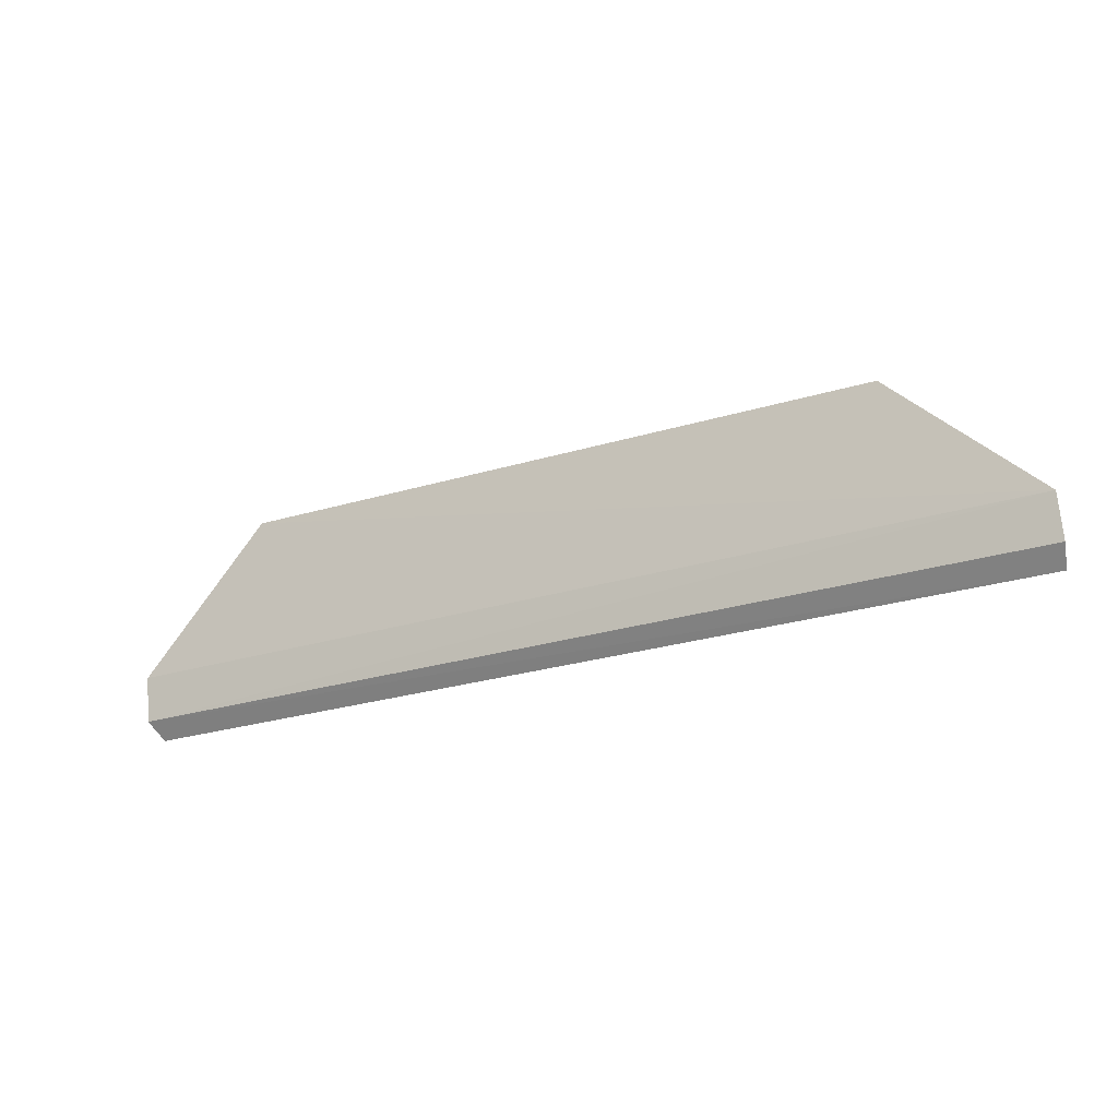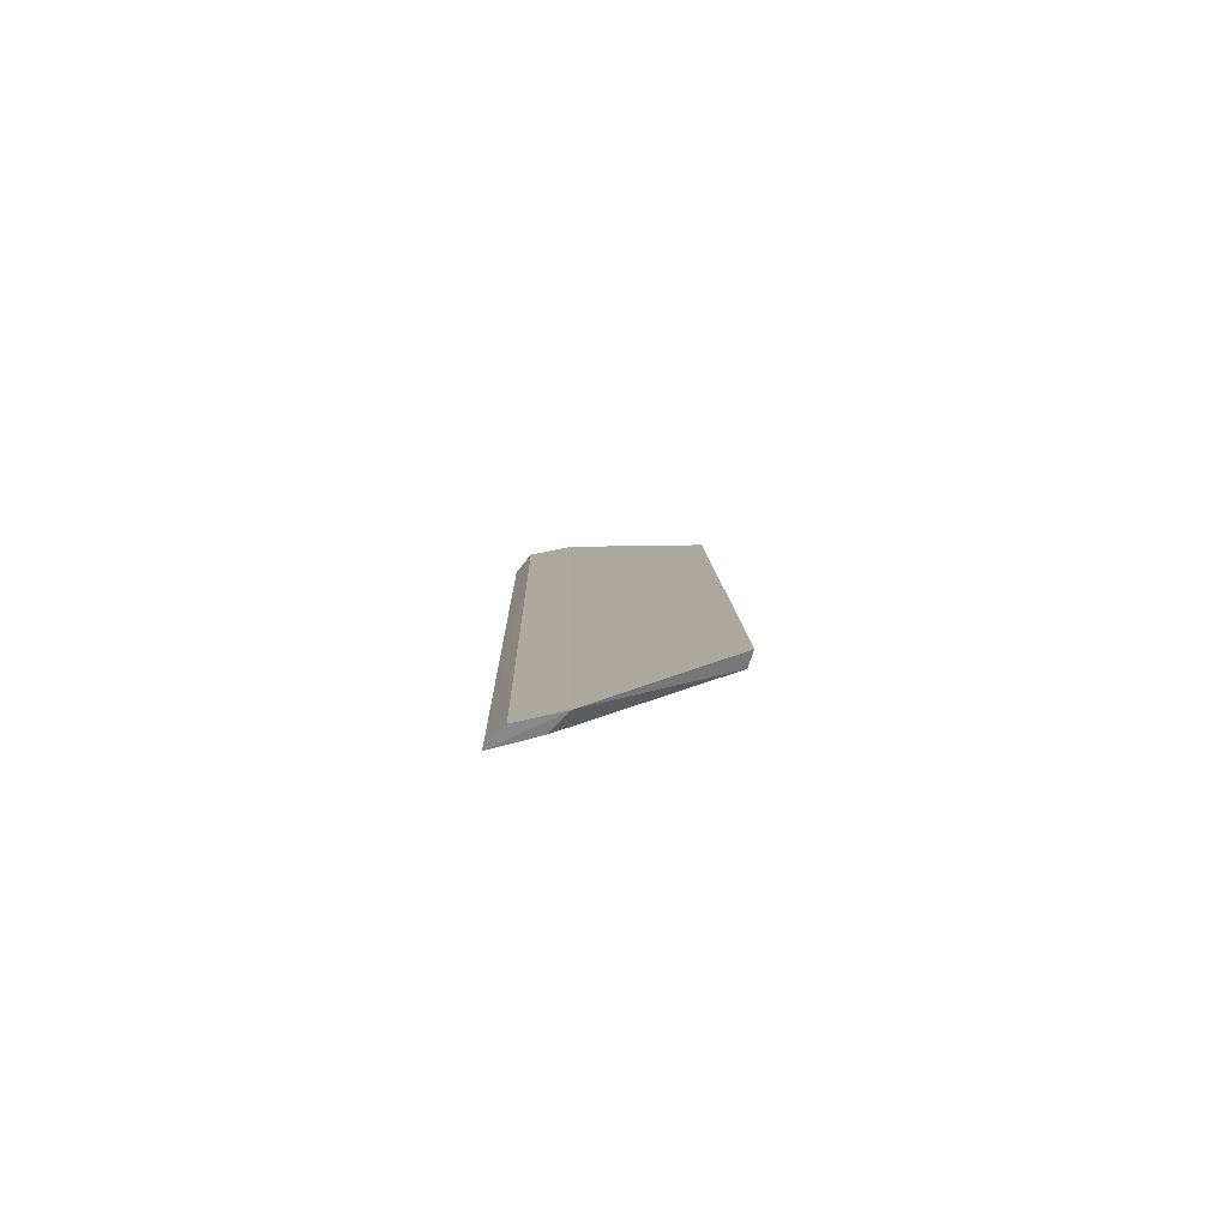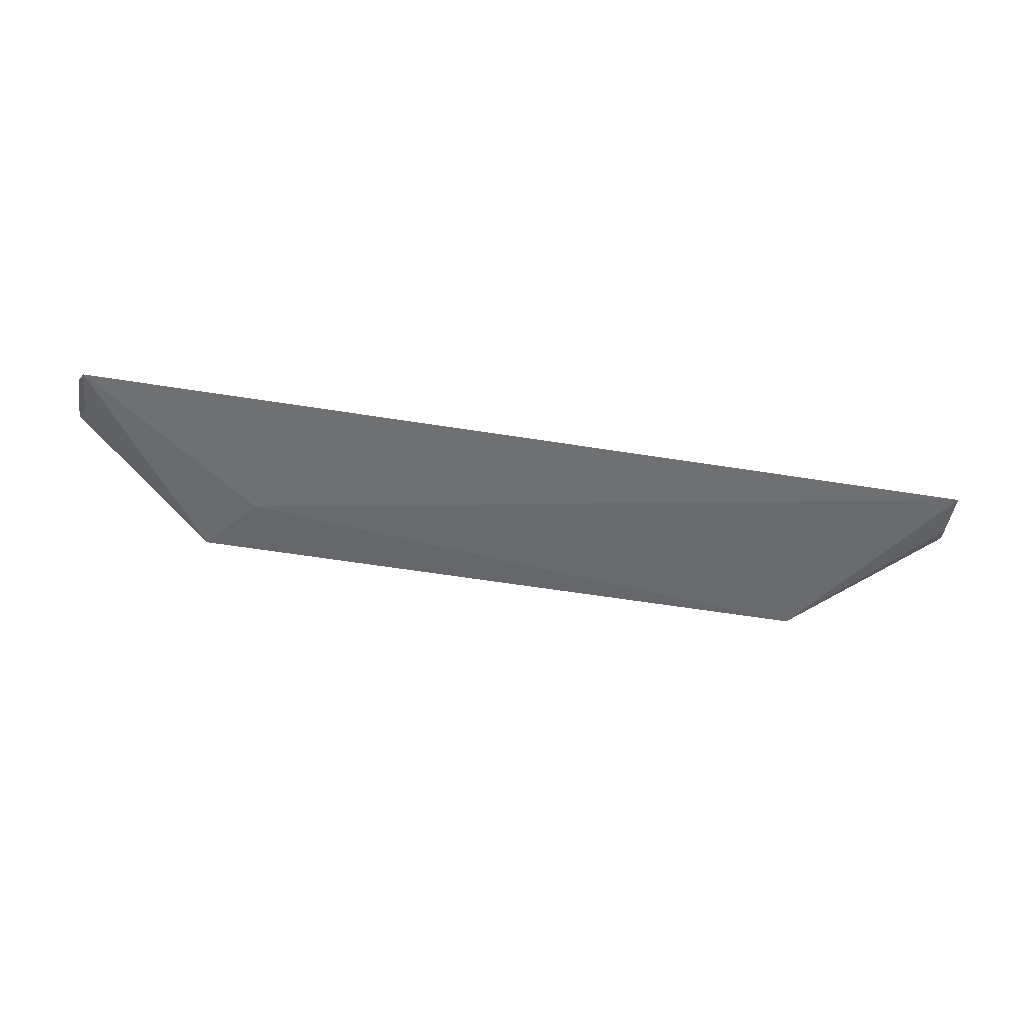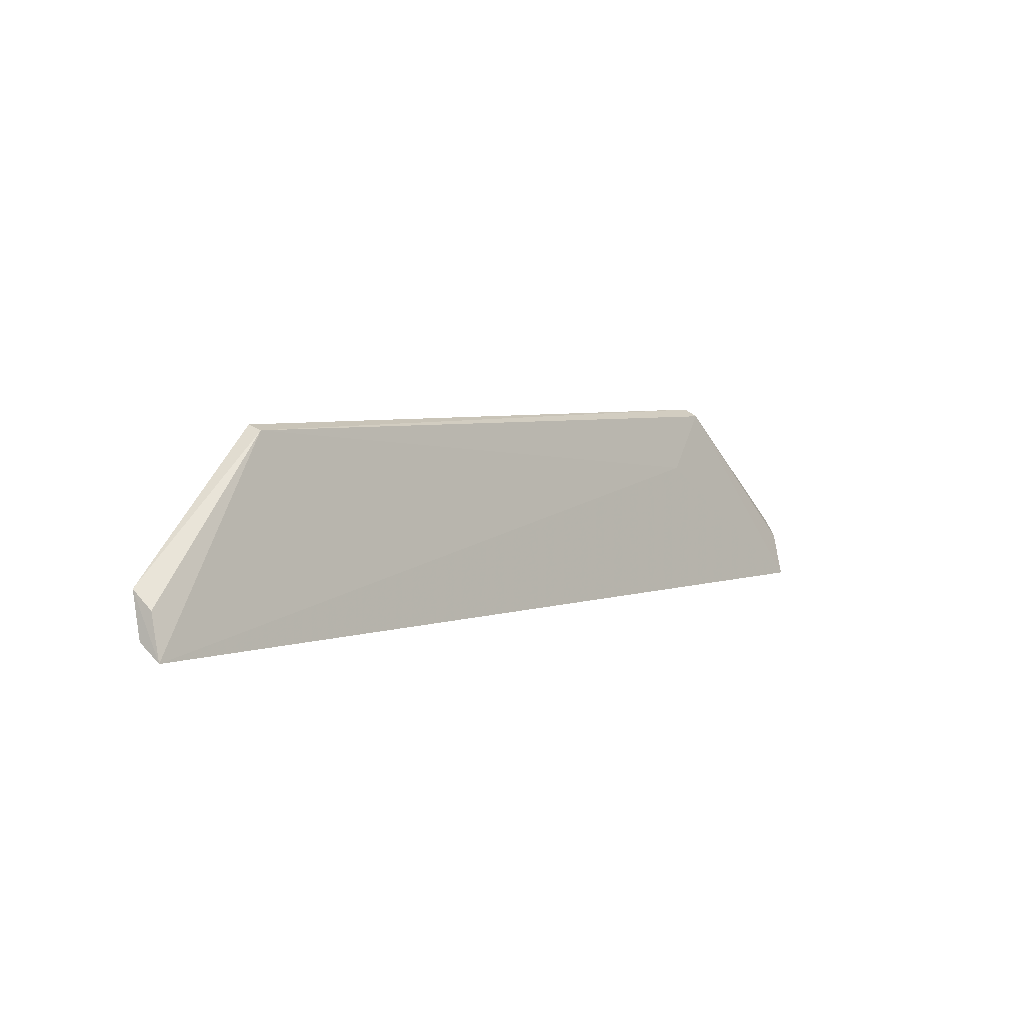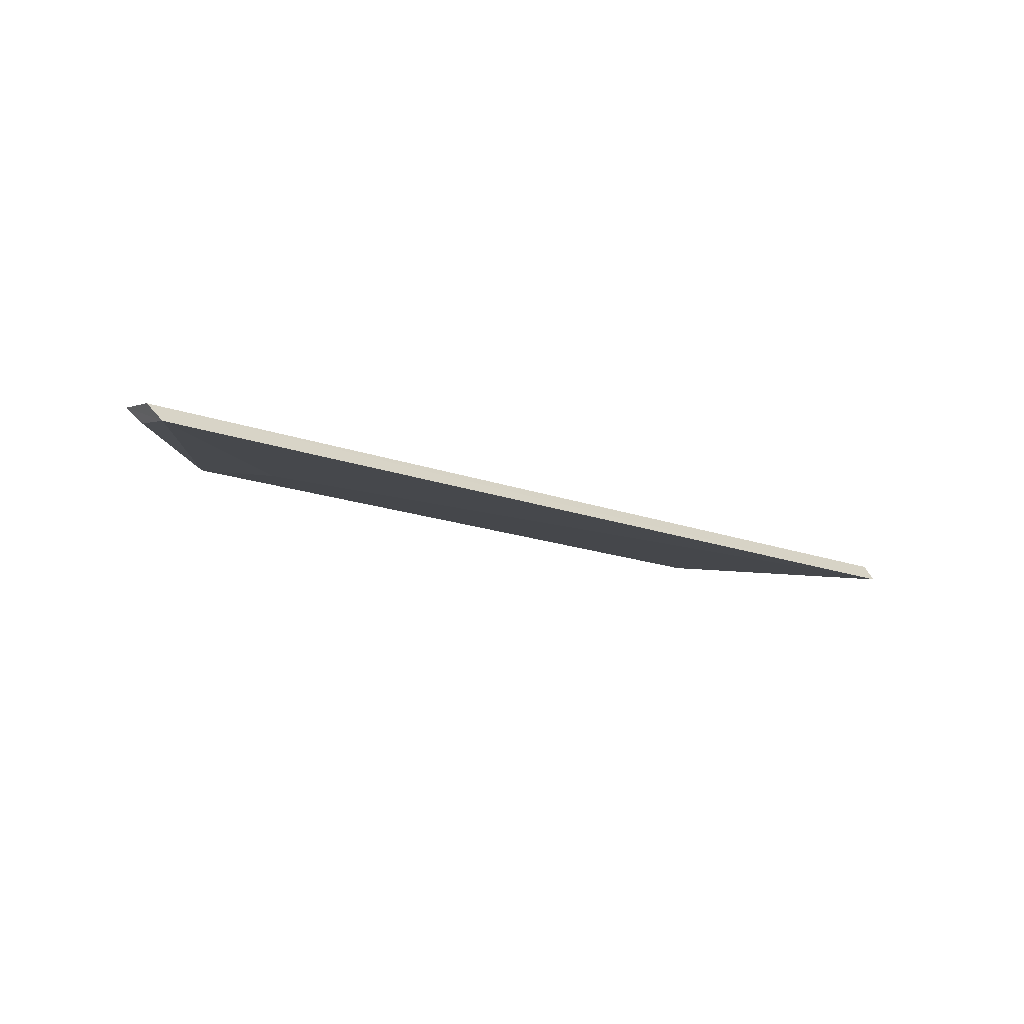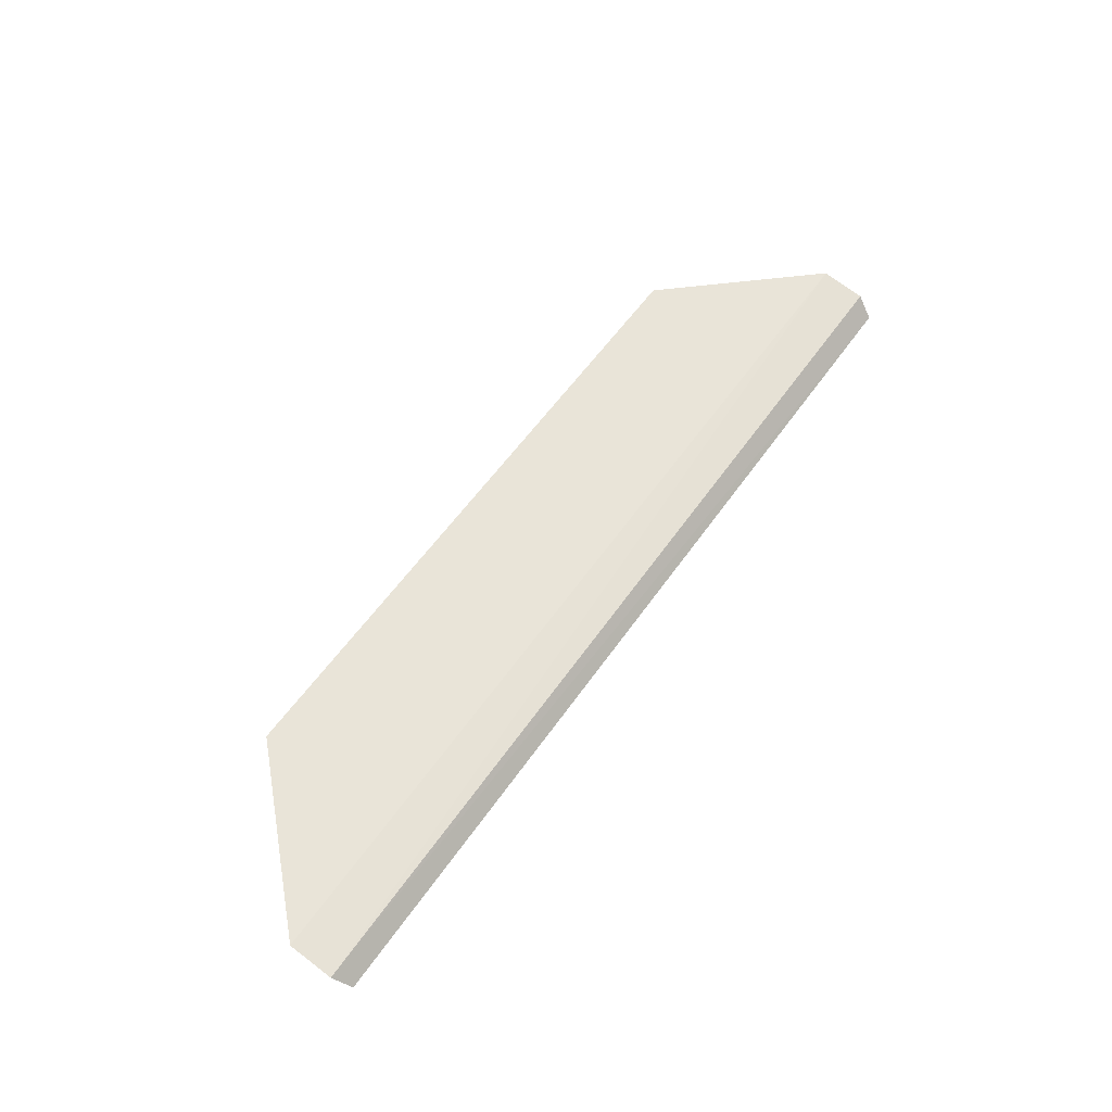
<metadata>
{"format":"obj","ext":"obj","renderer":"f3d","projection":"perspective","resolution":1024,"background":"white","views":[{"elev":-26.1,"azim":26.1,"up":"+Y"},{"elev":8.4,"azim":88.8,"up":"+Z"},{"elev":-62.8,"azim":-8.8,"up":"+Z"},{"elev":4.6,"azim":132.8,"up":"+Y"},{"elev":-16.2,"azim":-37.1,"up":"+Z"},{"elev":57.8,"azim":-55.5,"up":"+Z"}]}
</metadata>
<code>
v 0.1431 0.3533 -0.02239
v 0.1448 0.3589 -0.01598
v -0.1603 0.3583 -0.01458
v -0.1141 0.4181 -0.005908
v 0.09821 0.4158 -0.01204
v 0.1446 0.3733 -0.01285
v -0.1575 0.3531 -0.0208
v -0.16 0.3729 -0.01169
v 0.0987 0.4174 -0.007133
v 0.1428 0.3676 -0.01884
v -0.09708 0.3969 -0.01497
v -0.1133 0.4157 -0.01139
v -0.1571 0.3675 -0.01753
f 1 2 3
f 6 3 2
f 6 2 1
f 7 1 3
f 8 6 4
f 8 3 6
f 8 7 3
f 9 6 5
f 9 5 4
f 9 4 6
f 10 6 1
f 10 1 5
f 10 5 6
f 11 5 1
f 11 1 7
f 12 8 4
f 12 11 7
f 12 4 5
f 12 5 11
f 13 12 7
f 13 7 8
f 13 8 12

</code>
